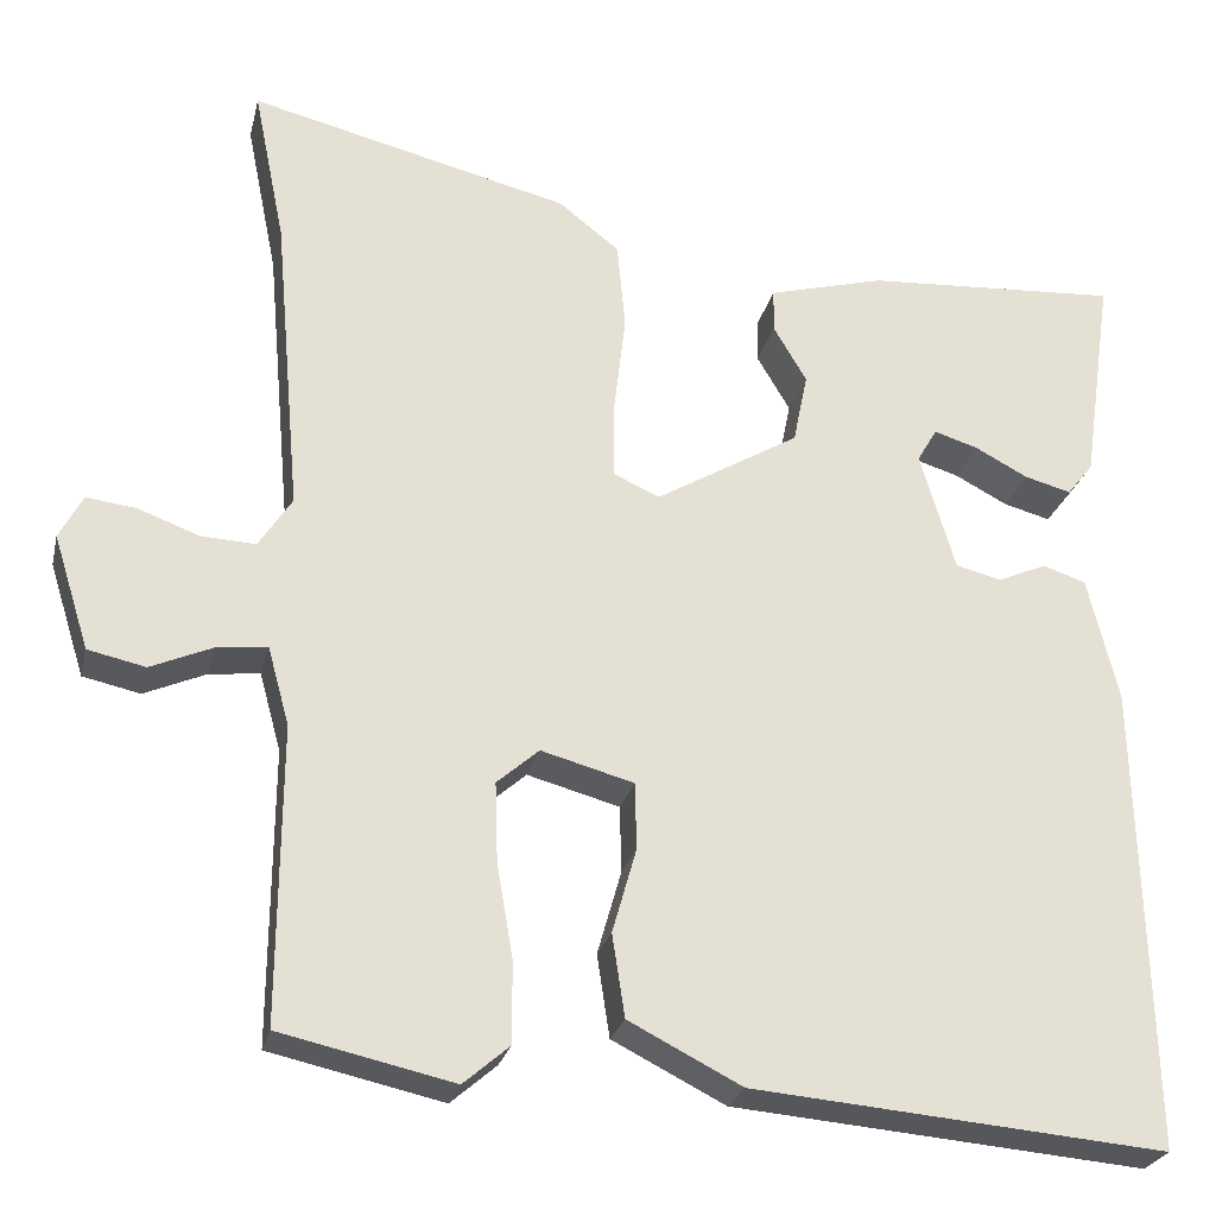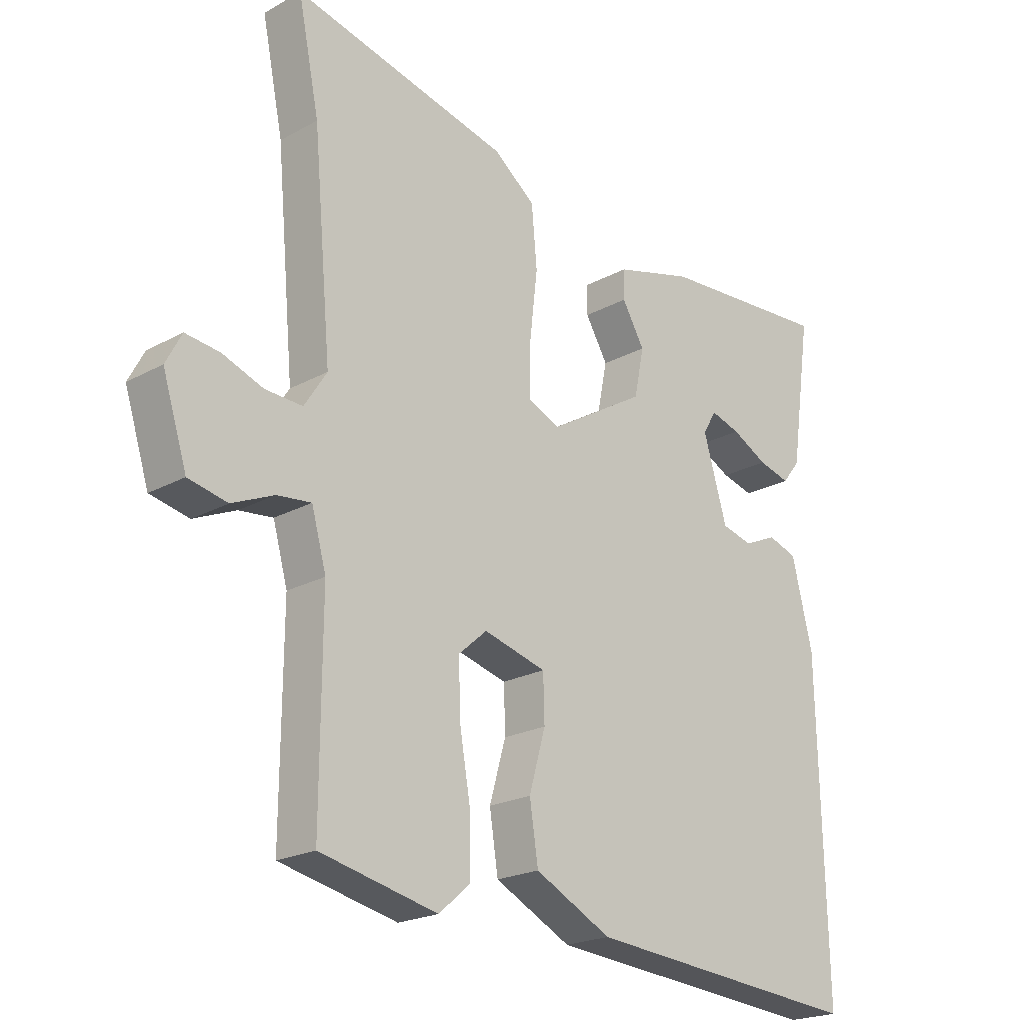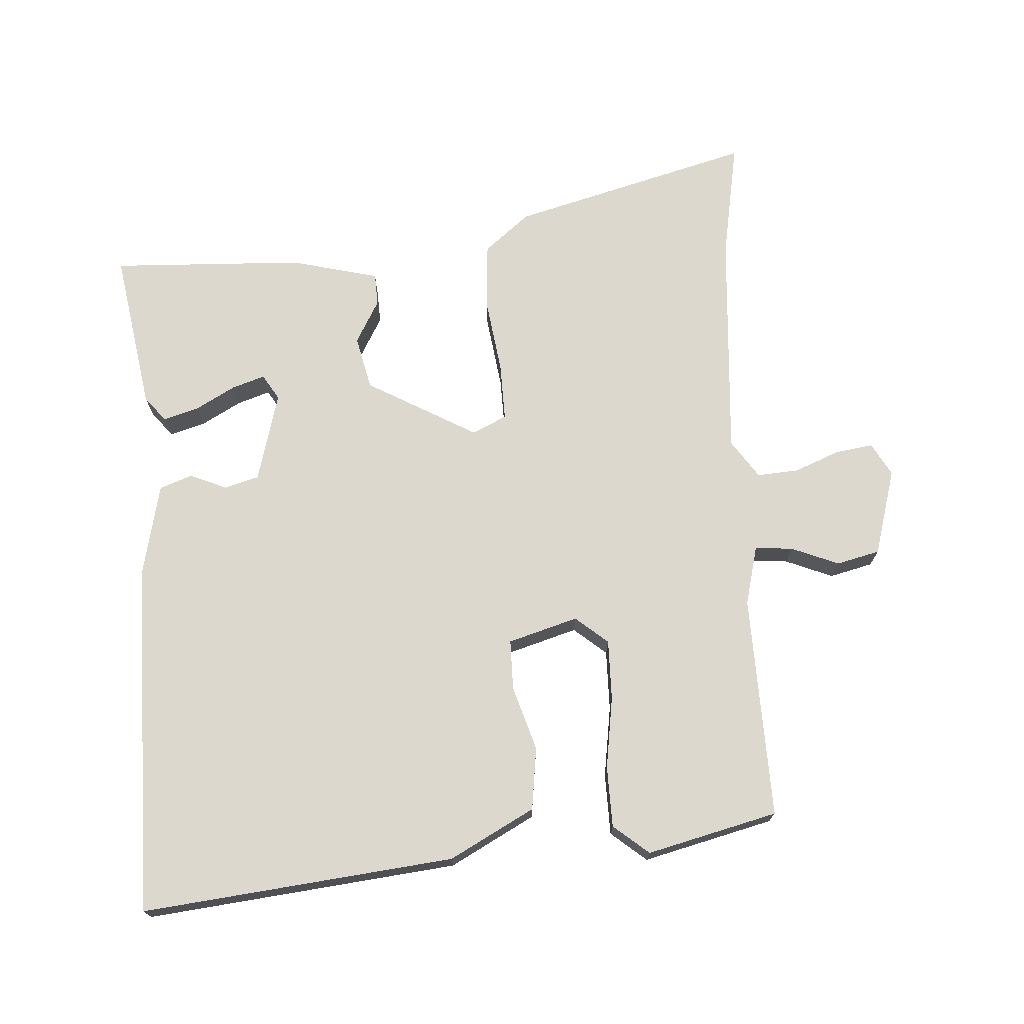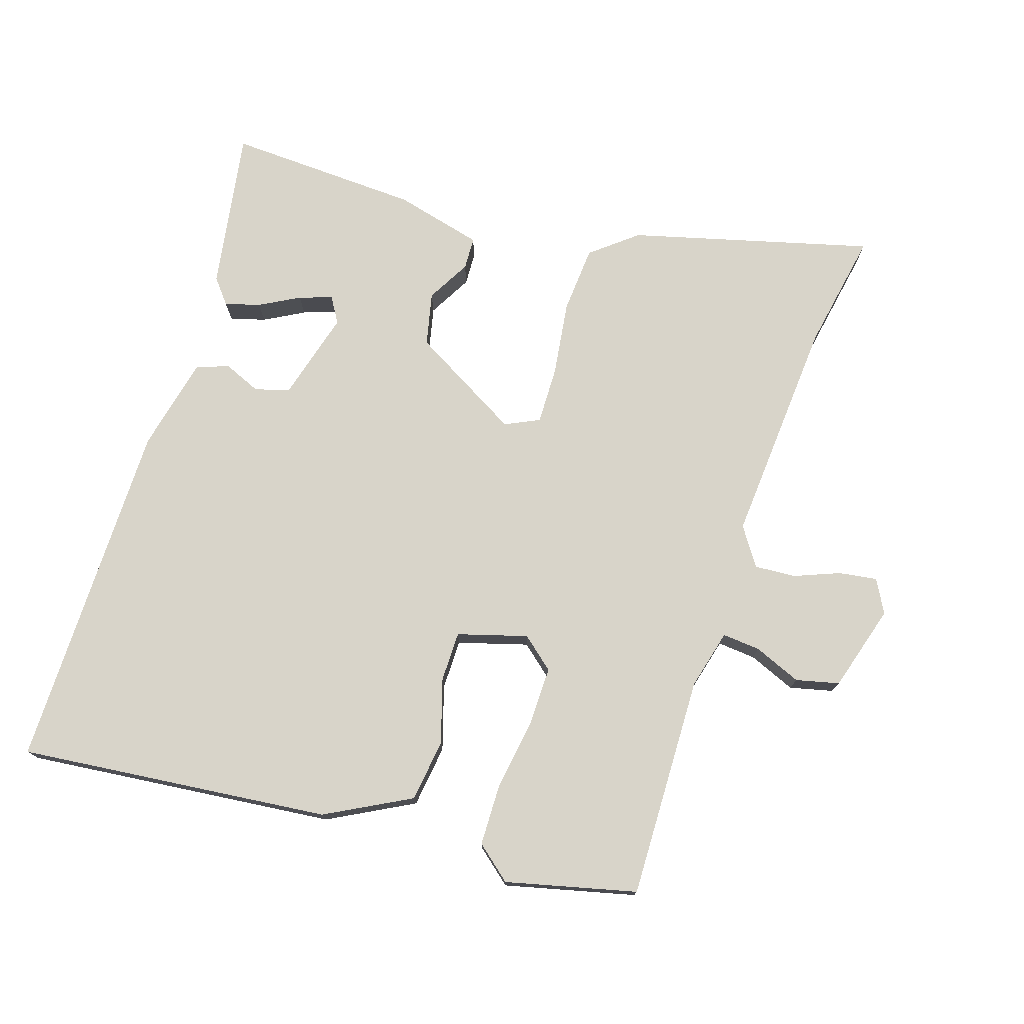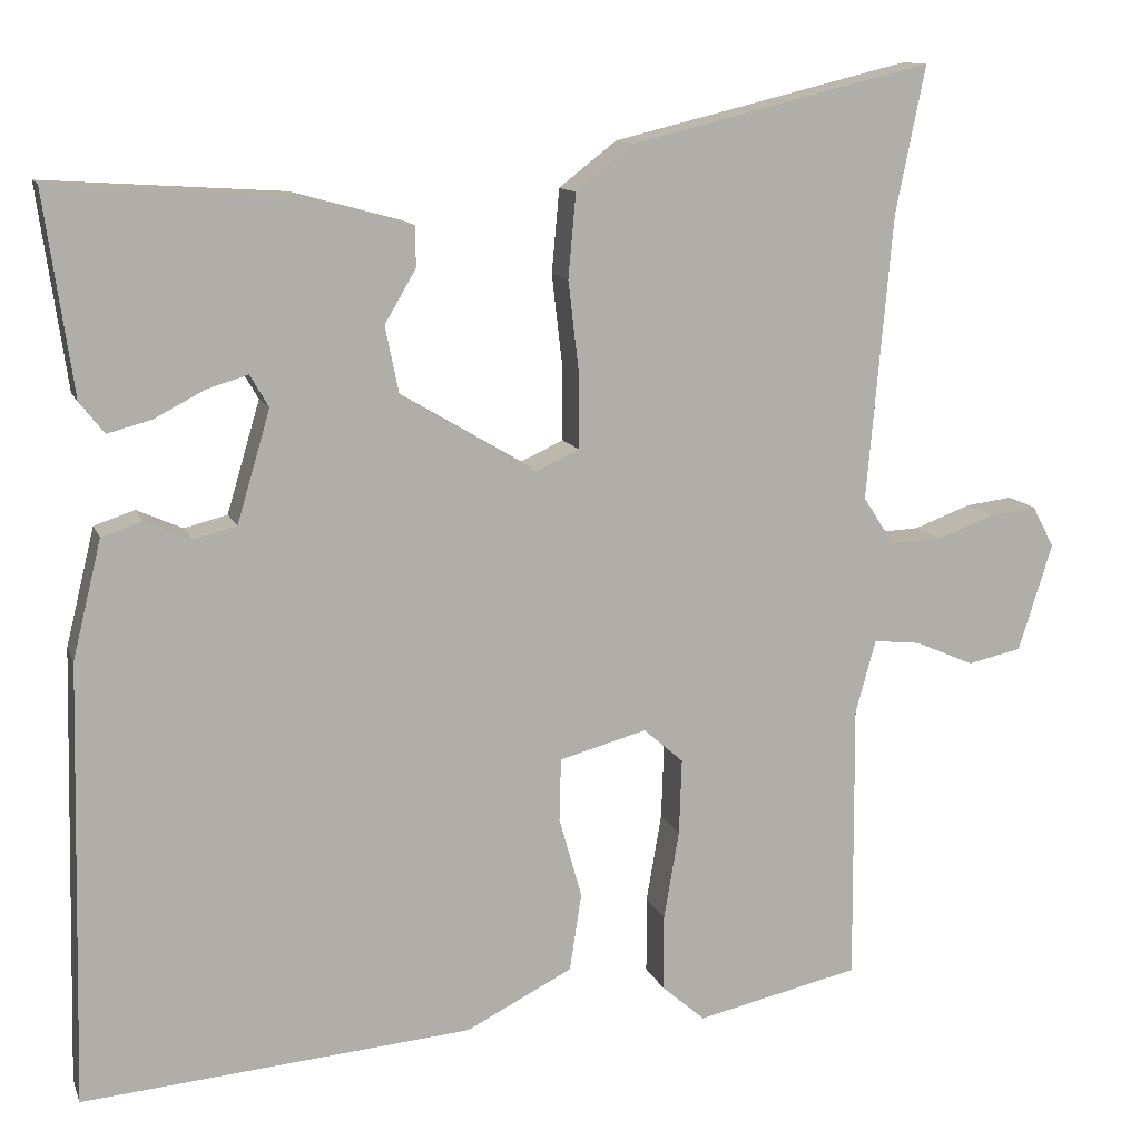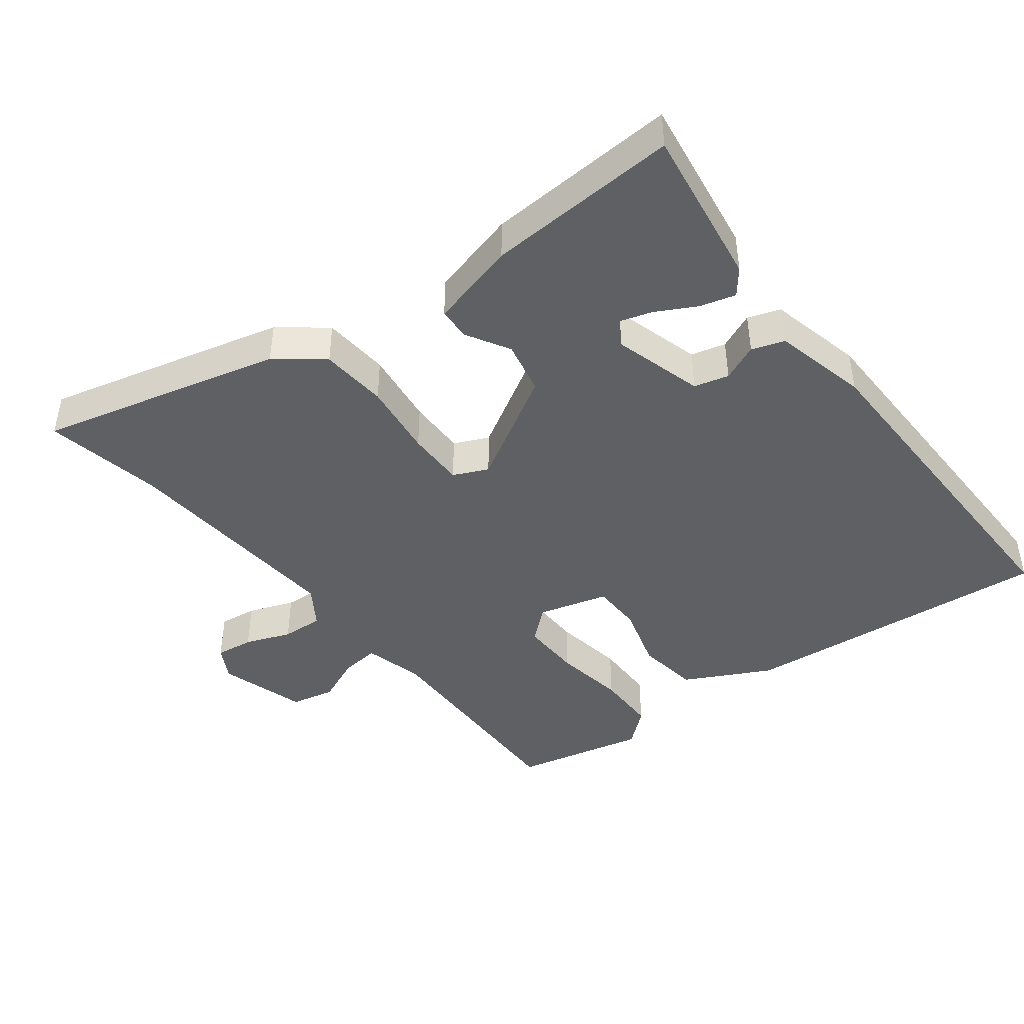
<metadata>
{"format":"obj","ext":"obj","renderer":"f3d","projection":"perspective","resolution":1024,"background":"white","views":[{"elev":-25.5,"azim":-13.0,"up":"+Z"},{"elev":-21.3,"azim":-45.6,"up":"+Z"},{"elev":72.1,"azim":175.2,"up":"+Y"},{"elev":75.5,"azim":-163.2,"up":"+Y"},{"elev":11.7,"azim":164.1,"up":"+Z"},{"elev":-43.9,"azim":37.1,"up":"+Y"}]}
</metadata>
<code>
v 0.493 0.07 -0.549
v 0.033 0.07 -0.51
v -0.093 0.07 -0.446
v -0.107 0.07 -0.354
v -0.08 0.07 -0.259
v -0.082 0.07 -0.185
v -0.185 0.07 -0.157
v -0.232 0.07 -0.198
v -0.229 0.07 -0.287
v -0.211 0.07 -0.392
v -0.211 0.07 -0.482
v -0.262 0.07 -0.526
v -0.455 0.07 -0.483
v -0.453 0.07 -0.154
v -0.477 0.07 -0.067
v -0.533 0.07 -0.073
v -0.602 0.07 -0.103
v -0.666 0.07 -0.089
v -0.706 0.07 0.038
v -0.68 0.07 0.087
v -0.624 0.07 0.08
v -0.557 0.07 0.055
v -0.496 0.07 0.052
v -0.459 0.07 0.109
v -0.489 0.07 0.446
v -0.524 0.07 0.619
v -0.168 0.07 0.532
v -0.1 0.07 0.479
v -0.091 0.07 0.38
v -0.104 0.07 0.269
v -0.104 0.07 0.184
v -0.053 0.07 0.161
v 0.107 0.07 0.256
v 0.123 0.07 0.335
v 0.086 0.07 0.398
v 0.087 0.07 0.446
v 0.216 0.07 0.481
v 0.5 0.07 0.499
v 0.466 0.07 0.262
v 0.437 0.07 0.225
v 0.385 0.07 0.239
v 0.326 0.07 0.27
v 0.277 0.07 0.285
v 0.255 0.07 0.247
v 0.294 0.07 0.115
v 0.345 0.07 0.102
v 0.399 0.07 0.126
v 0.447 0.07 0.11
v 0.481 0.07 -0.029
v 0.493 0 -0.549
v 0.033 0 -0.51
v -0.093 0 -0.446
v -0.107 0 -0.354
v -0.08 0 -0.259
v -0.082 0 -0.185
v -0.185 0 -0.157
v -0.232 0 -0.198
v -0.229 0 -0.287
v -0.211 0 -0.392
v -0.211 0 -0.482
v -0.262 0 -0.526
v -0.455 0 -0.483
v -0.453 0 -0.154
v -0.477 0 -0.067
v -0.533 0 -0.073
v -0.602 0 -0.103
v -0.666 0 -0.089
v -0.706 0 0.038
v -0.68 0 0.087
v -0.624 0 0.08
v -0.557 0 0.055
v -0.496 0 0.052
v -0.459 0 0.109
v -0.489 0 0.446
v -0.524 0 0.619
v -0.168 0 0.532
v -0.1 0 0.479
v -0.091 0 0.38
v -0.104 0 0.269
v -0.104 0 0.184
v -0.053 0 0.161
v 0.107 0 0.256
v 0.123 0 0.335
v 0.086 0 0.398
v 0.087 0 0.446
v 0.216 0 0.481
v 0.5 0 0.499
v 0.466 0 0.262
v 0.437 0 0.225
v 0.385 0 0.239
v 0.326 0 0.27
v 0.277 0 0.285
v 0.255 0 0.247
v 0.294 0 0.115
v 0.345 0 0.102
v 0.399 0 0.126
v 0.447 0 0.11
v 0.481 0 -0.029
f 3 4 5
f 2 3 5
f 1 2 5
f 49 1 5
f 48 49 5
f 47 48 5
f 46 47 5
f 45 46 5 6
f 44 45 6 7
f 43 44 7 8
f 40 41 42
f 39 40 42
f 38 39 42
f 37 38 42
f 36 37 42
f 35 36 42
f 34 35 42 43
f 33 34 43
f 32 33 43 8
f 28 29 30
f 27 28 30
f 26 27 30
f 25 26 30
f 24 25 30 31
f 31 32 8
f 24 31 8
f 23 24 8
f 20 21 22
f 19 20 22
f 18 19 22
f 17 18 22
f 16 17 22
f 15 16 22 23
f 12 13 14
f 11 12 14
f 10 11 14
f 9 10 14
f 14 15 23
f 9 14 23
f 8 9 23
f 54 53 52
f 54 52 51
f 54 51 50
f 54 50 98
f 54 98 97
f 54 97 96
f 54 96 95
f 55 54 95 94
f 56 55 94 93
f 57 56 93 92
f 91 90 89
f 91 89 88
f 91 88 87
f 91 87 86
f 91 86 85
f 91 85 84
f 92 91 84 83
f 92 83 82
f 57 92 82 81
f 79 78 77
f 79 77 76
f 79 76 75
f 79 75 74
f 80 79 74 73
f 57 81 80
f 57 80 73
f 57 73 72
f 71 70 69
f 71 69 68
f 71 68 67
f 71 67 66
f 71 66 65
f 72 71 65 64
f 63 62 61
f 63 61 60
f 63 60 59
f 63 59 58
f 72 64 63
f 72 63 58
f 72 58 57
f 1 50 51 2
f 2 51 52 3
f 3 52 53 4
f 4 53 54 5
f 5 54 55 6
f 6 55 56 7
f 7 56 57 8
f 8 57 58 9
f 9 58 59 10
f 10 59 60 11
f 11 60 61 12
f 12 61 62 13
f 13 62 63 14
f 14 63 64 15
f 15 64 65 16
f 16 65 66 17
f 17 66 67 18
f 18 67 68 19
f 19 68 69 20
f 20 69 70 21
f 21 70 71 22
f 22 71 72 23
f 23 72 73 24
f 24 73 74 25
f 25 74 75 26
f 26 75 76 27
f 27 76 77 28
f 28 77 78 29
f 29 78 79 30
f 30 79 80 31
f 31 80 81 32
f 32 81 82 33
f 33 82 83 34
f 34 83 84 35
f 35 84 85 36
f 36 85 86 37
f 37 86 87 38
f 38 87 88 39
f 39 88 89 40
f 40 89 90 41
f 41 90 91 42
f 42 91 92 43
f 43 92 93 44
f 44 93 94 45
f 45 94 95 46
f 46 95 96 47
f 47 96 97 48
f 48 97 98 49
f 49 98 50 1

</code>
